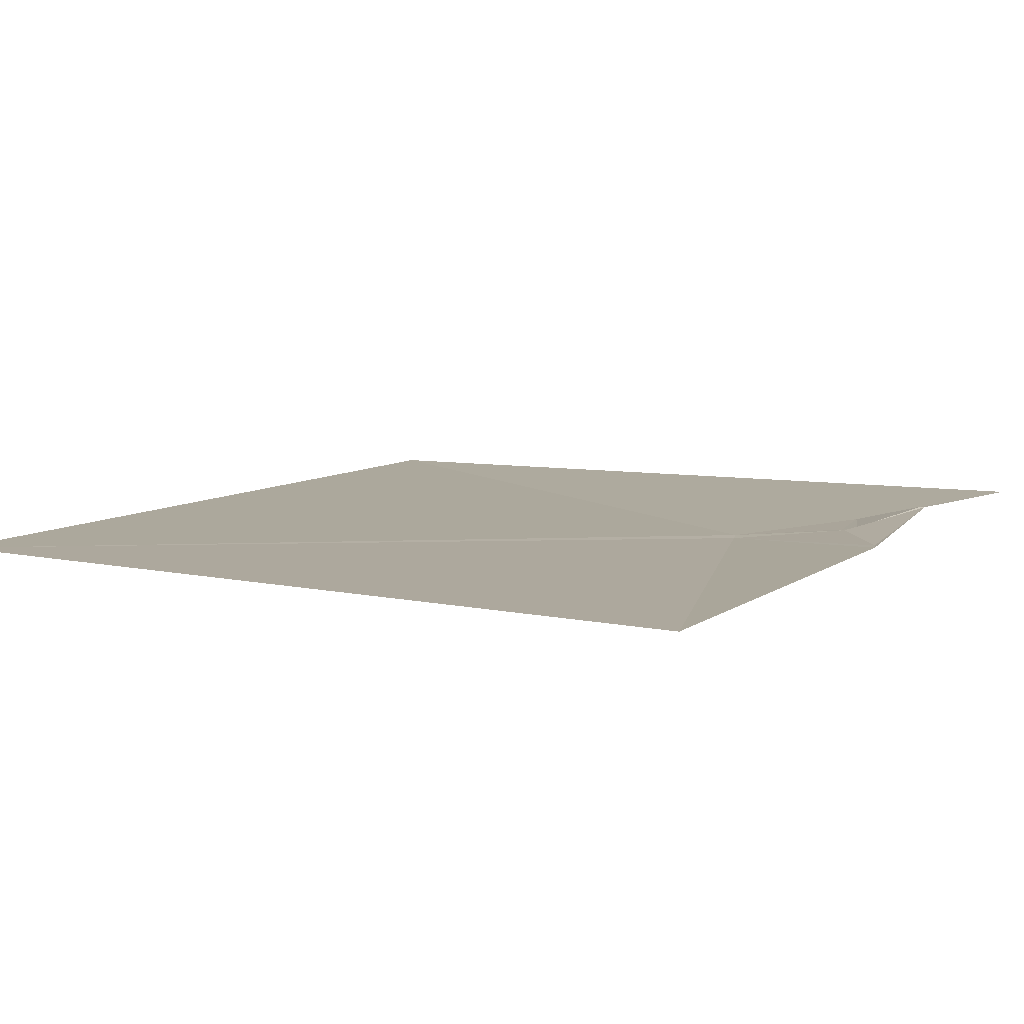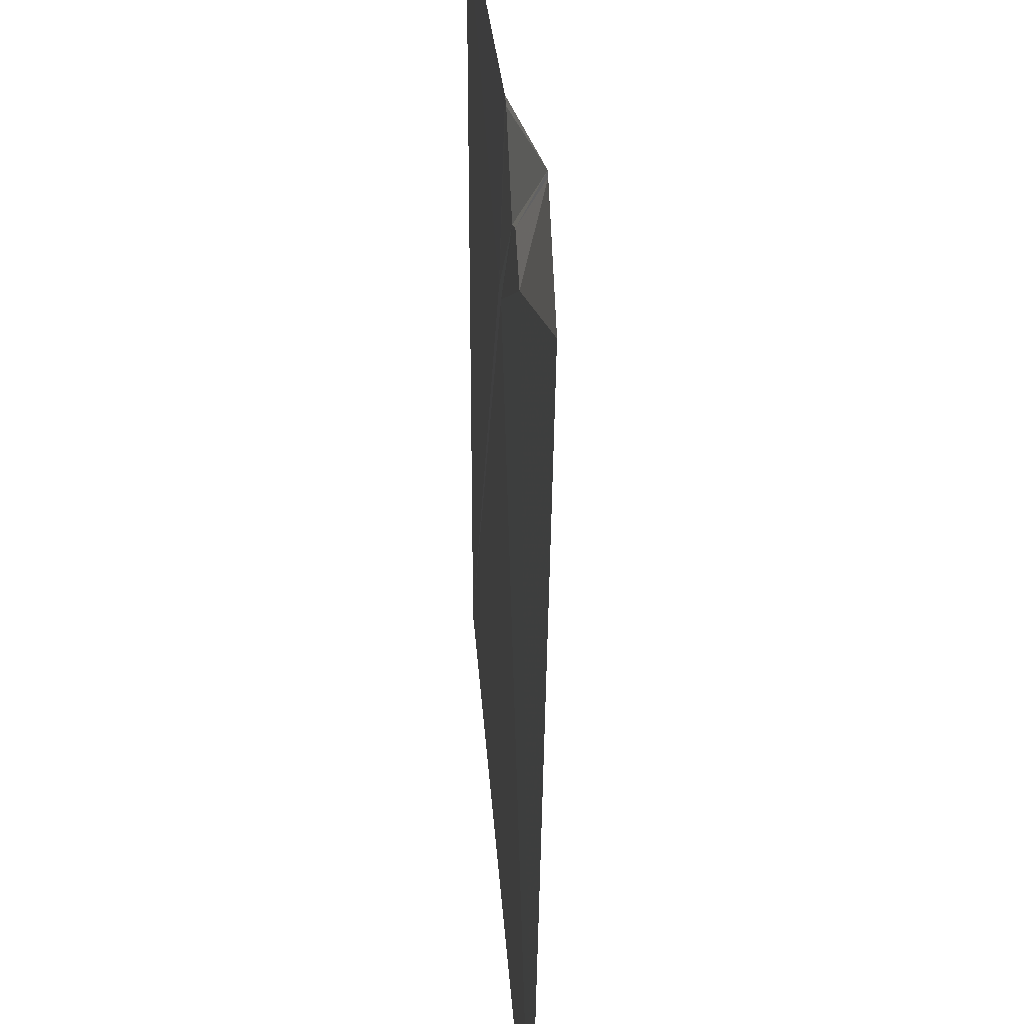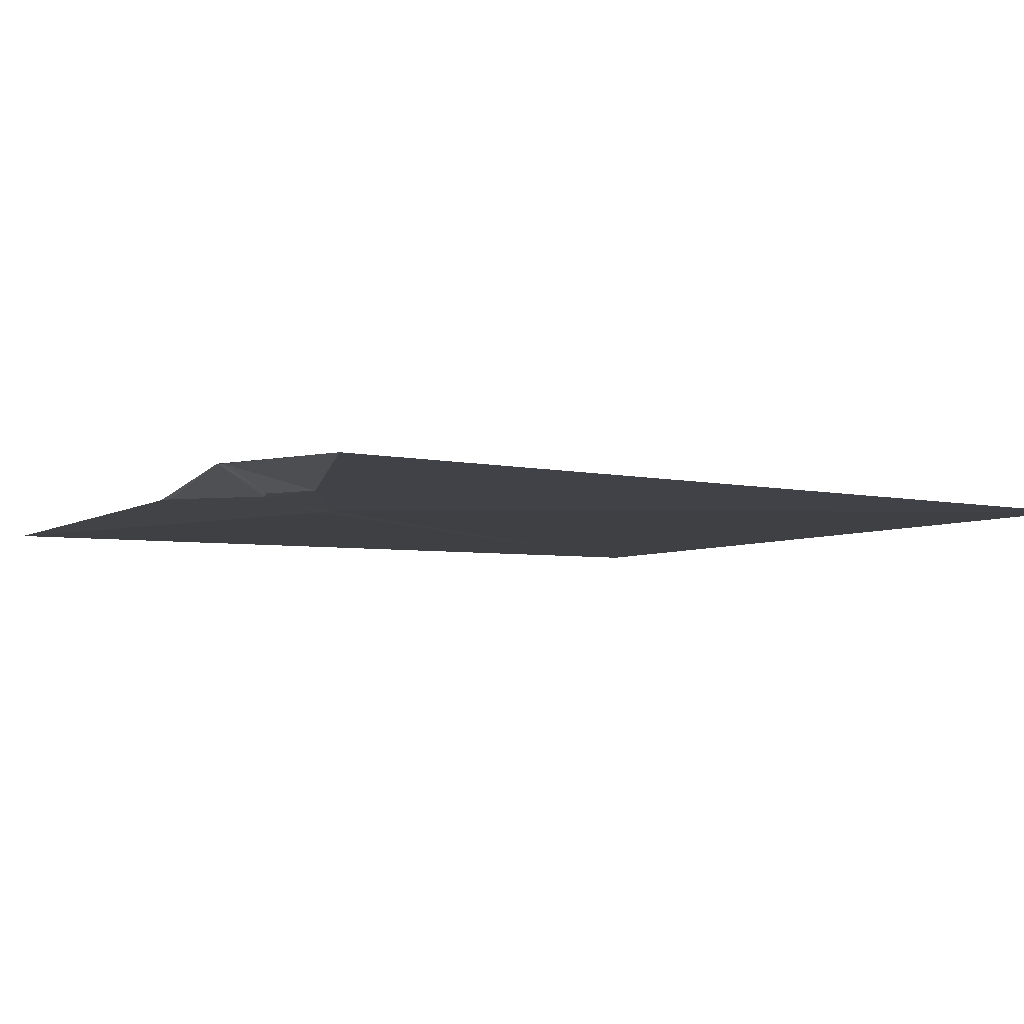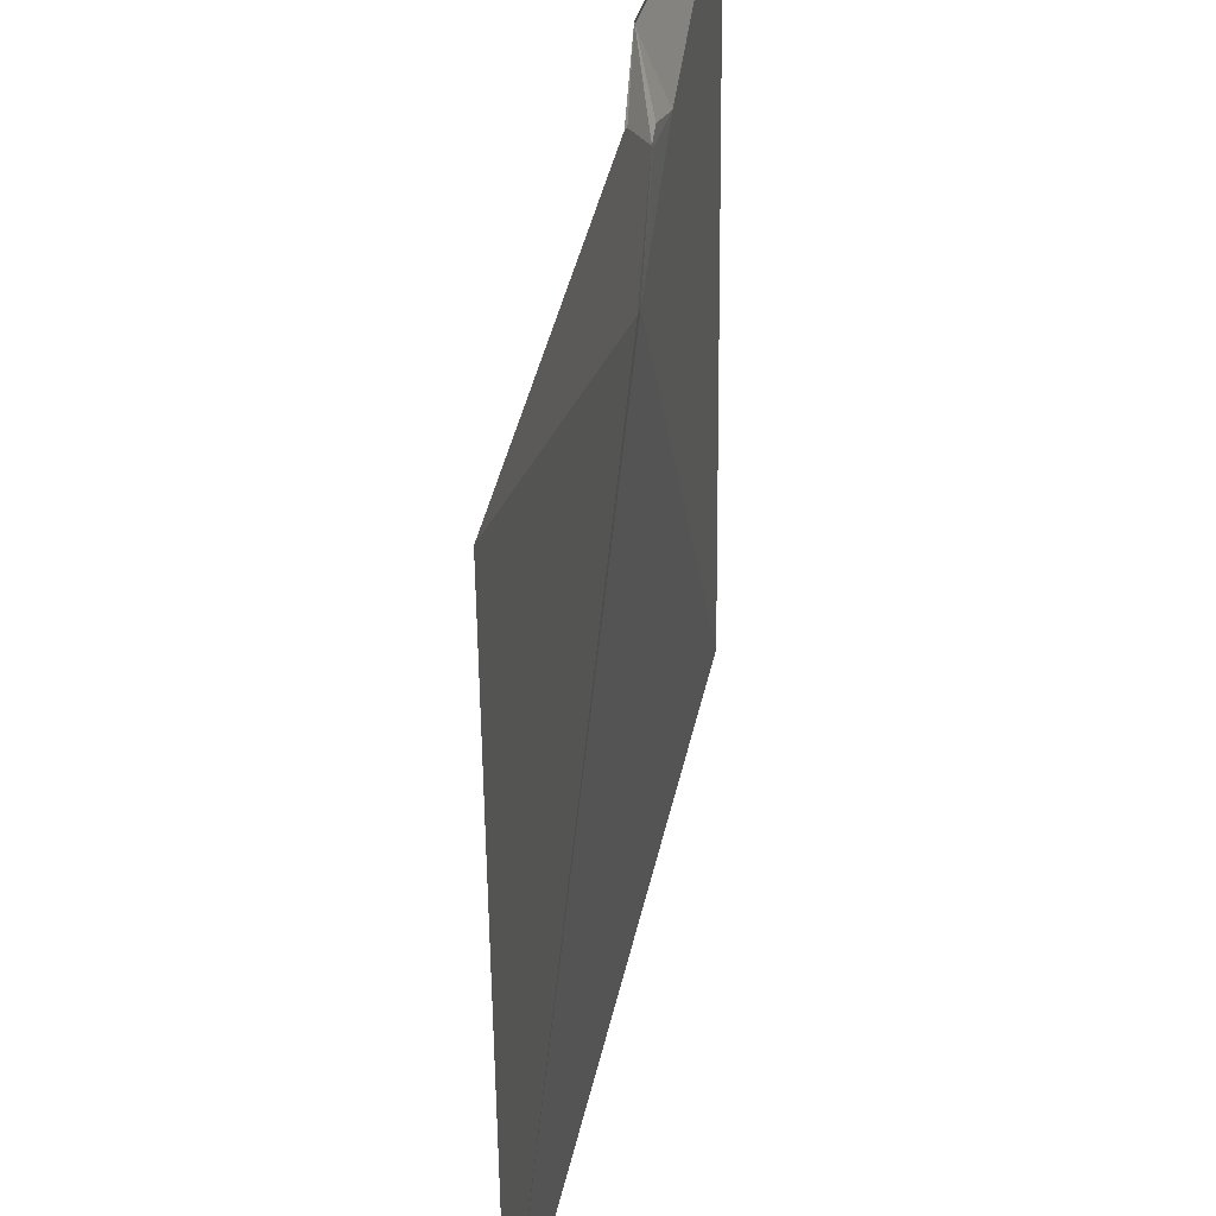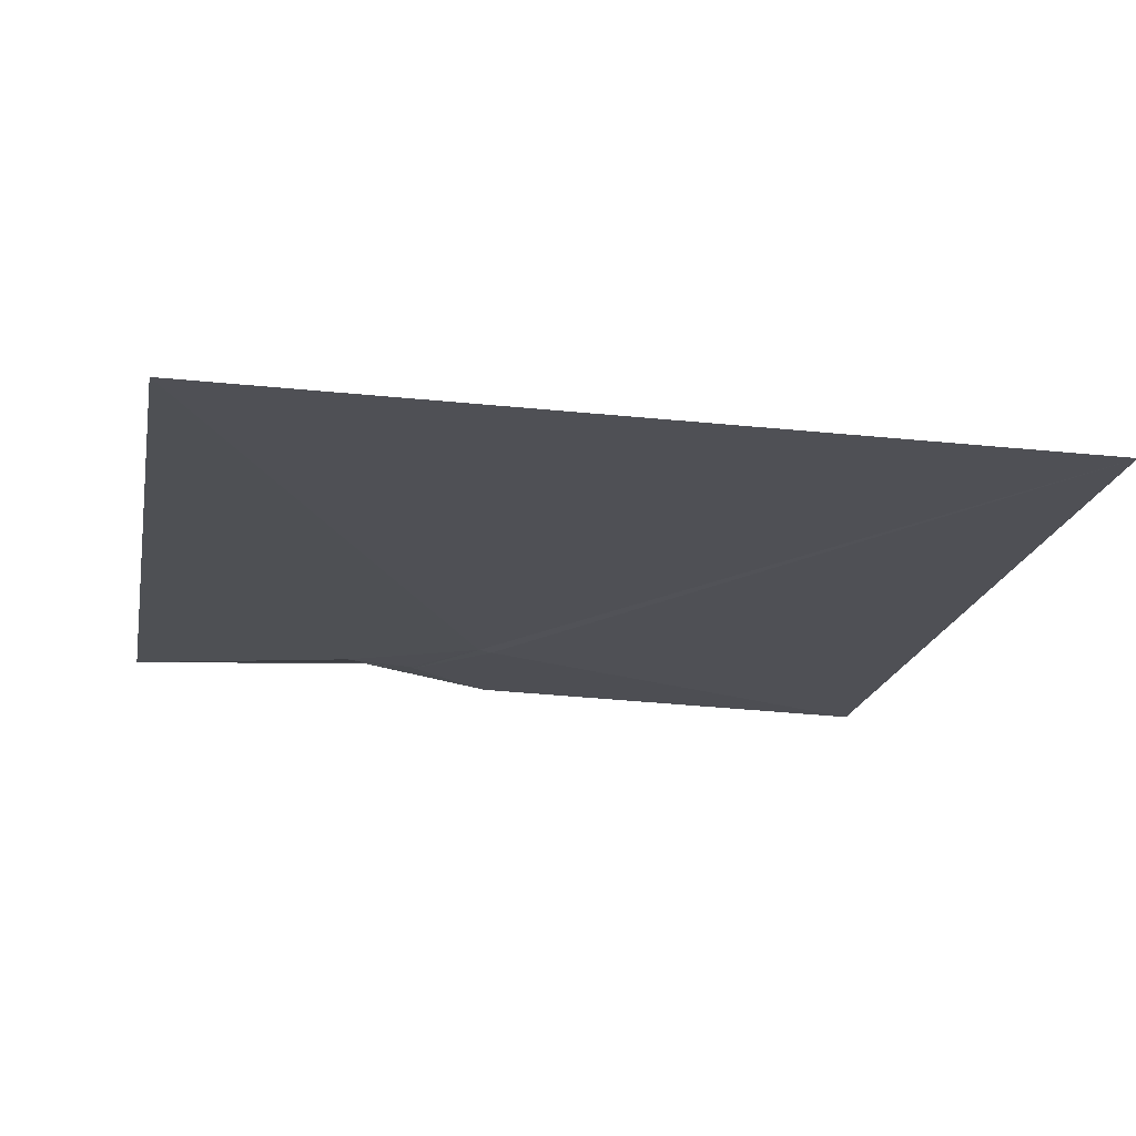
<metadata>
{"format":"obj","ext":"obj","renderer":"f3d","projection":"perspective","resolution":1024,"background":"white","views":[{"elev":8.3,"azim":-58.6,"up":"+Y"},{"elev":33.6,"azim":86.3,"up":"+Z"},{"elev":-4.6,"azim":59.0,"up":"+Y"},{"elev":42.0,"azim":-77.2,"up":"+Z"},{"elev":-19.4,"azim":169.2,"up":"+Y"}]}
</metadata>
<code>
v 4090 14.74 -2043
v 4357 20.77 -2043
v 4443 35.43 -2043
v 4601 27.17 -2043
v 4364 20.94 -2046
v 4444 35.54 -2046
v 4425 21.48 -2082
v 4413 20.73 -2086
v 4415 20.65 -2088
v 4416 20.6 -2089
v 4460 21.18 -2097
v 4368 16.86 -2144
v 4377 17.37 -2147
v 4090 14.45 -2554
v 4601 18.05 -2554
f 9 13 10
f 13 11 10
f 9 8 13
f 9 7 8
f 5 8 3
f 5 12 8
f 7 3 8
f 12 13 8
f 5 2 12
f 5 3 2
f 1 12 2
f 11 6 7
f 4 6 11
f 9 10 7
f 13 15 11
f 11 7 10
f 6 3 7
f 1 14 12
f 6 4 3
f 12 14 13
f 15 13 14
f 4 11 15

</code>
